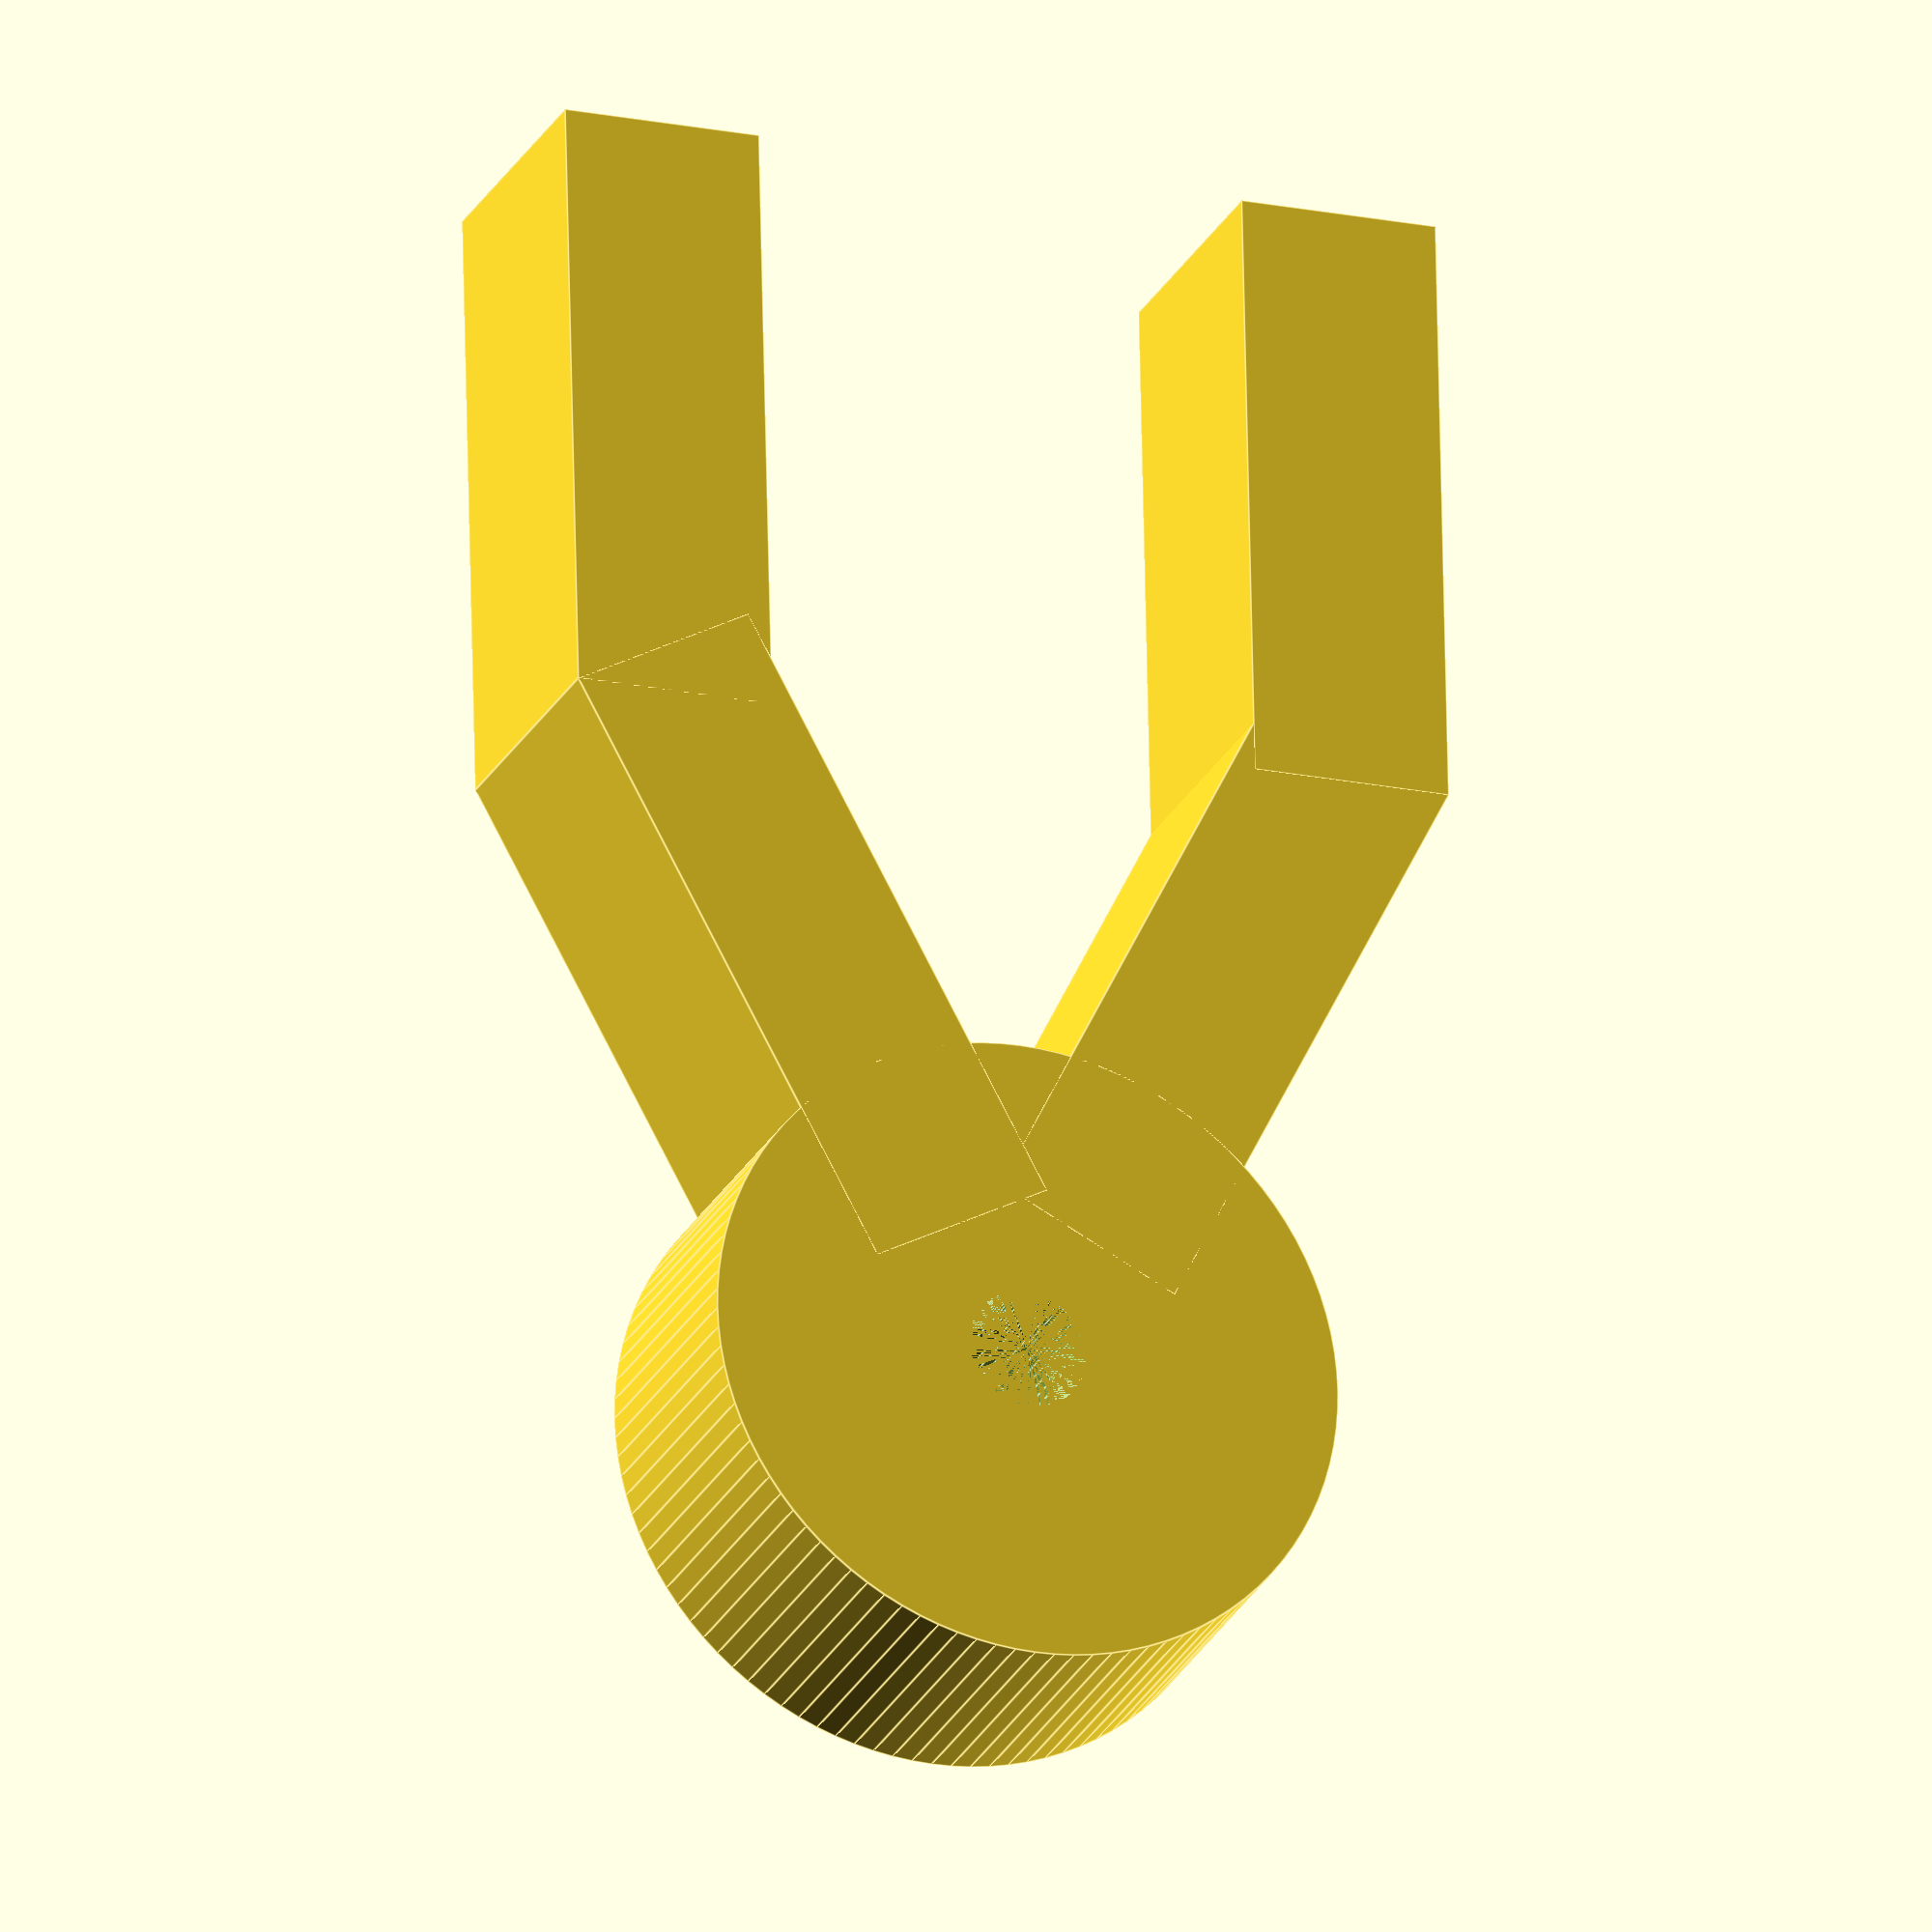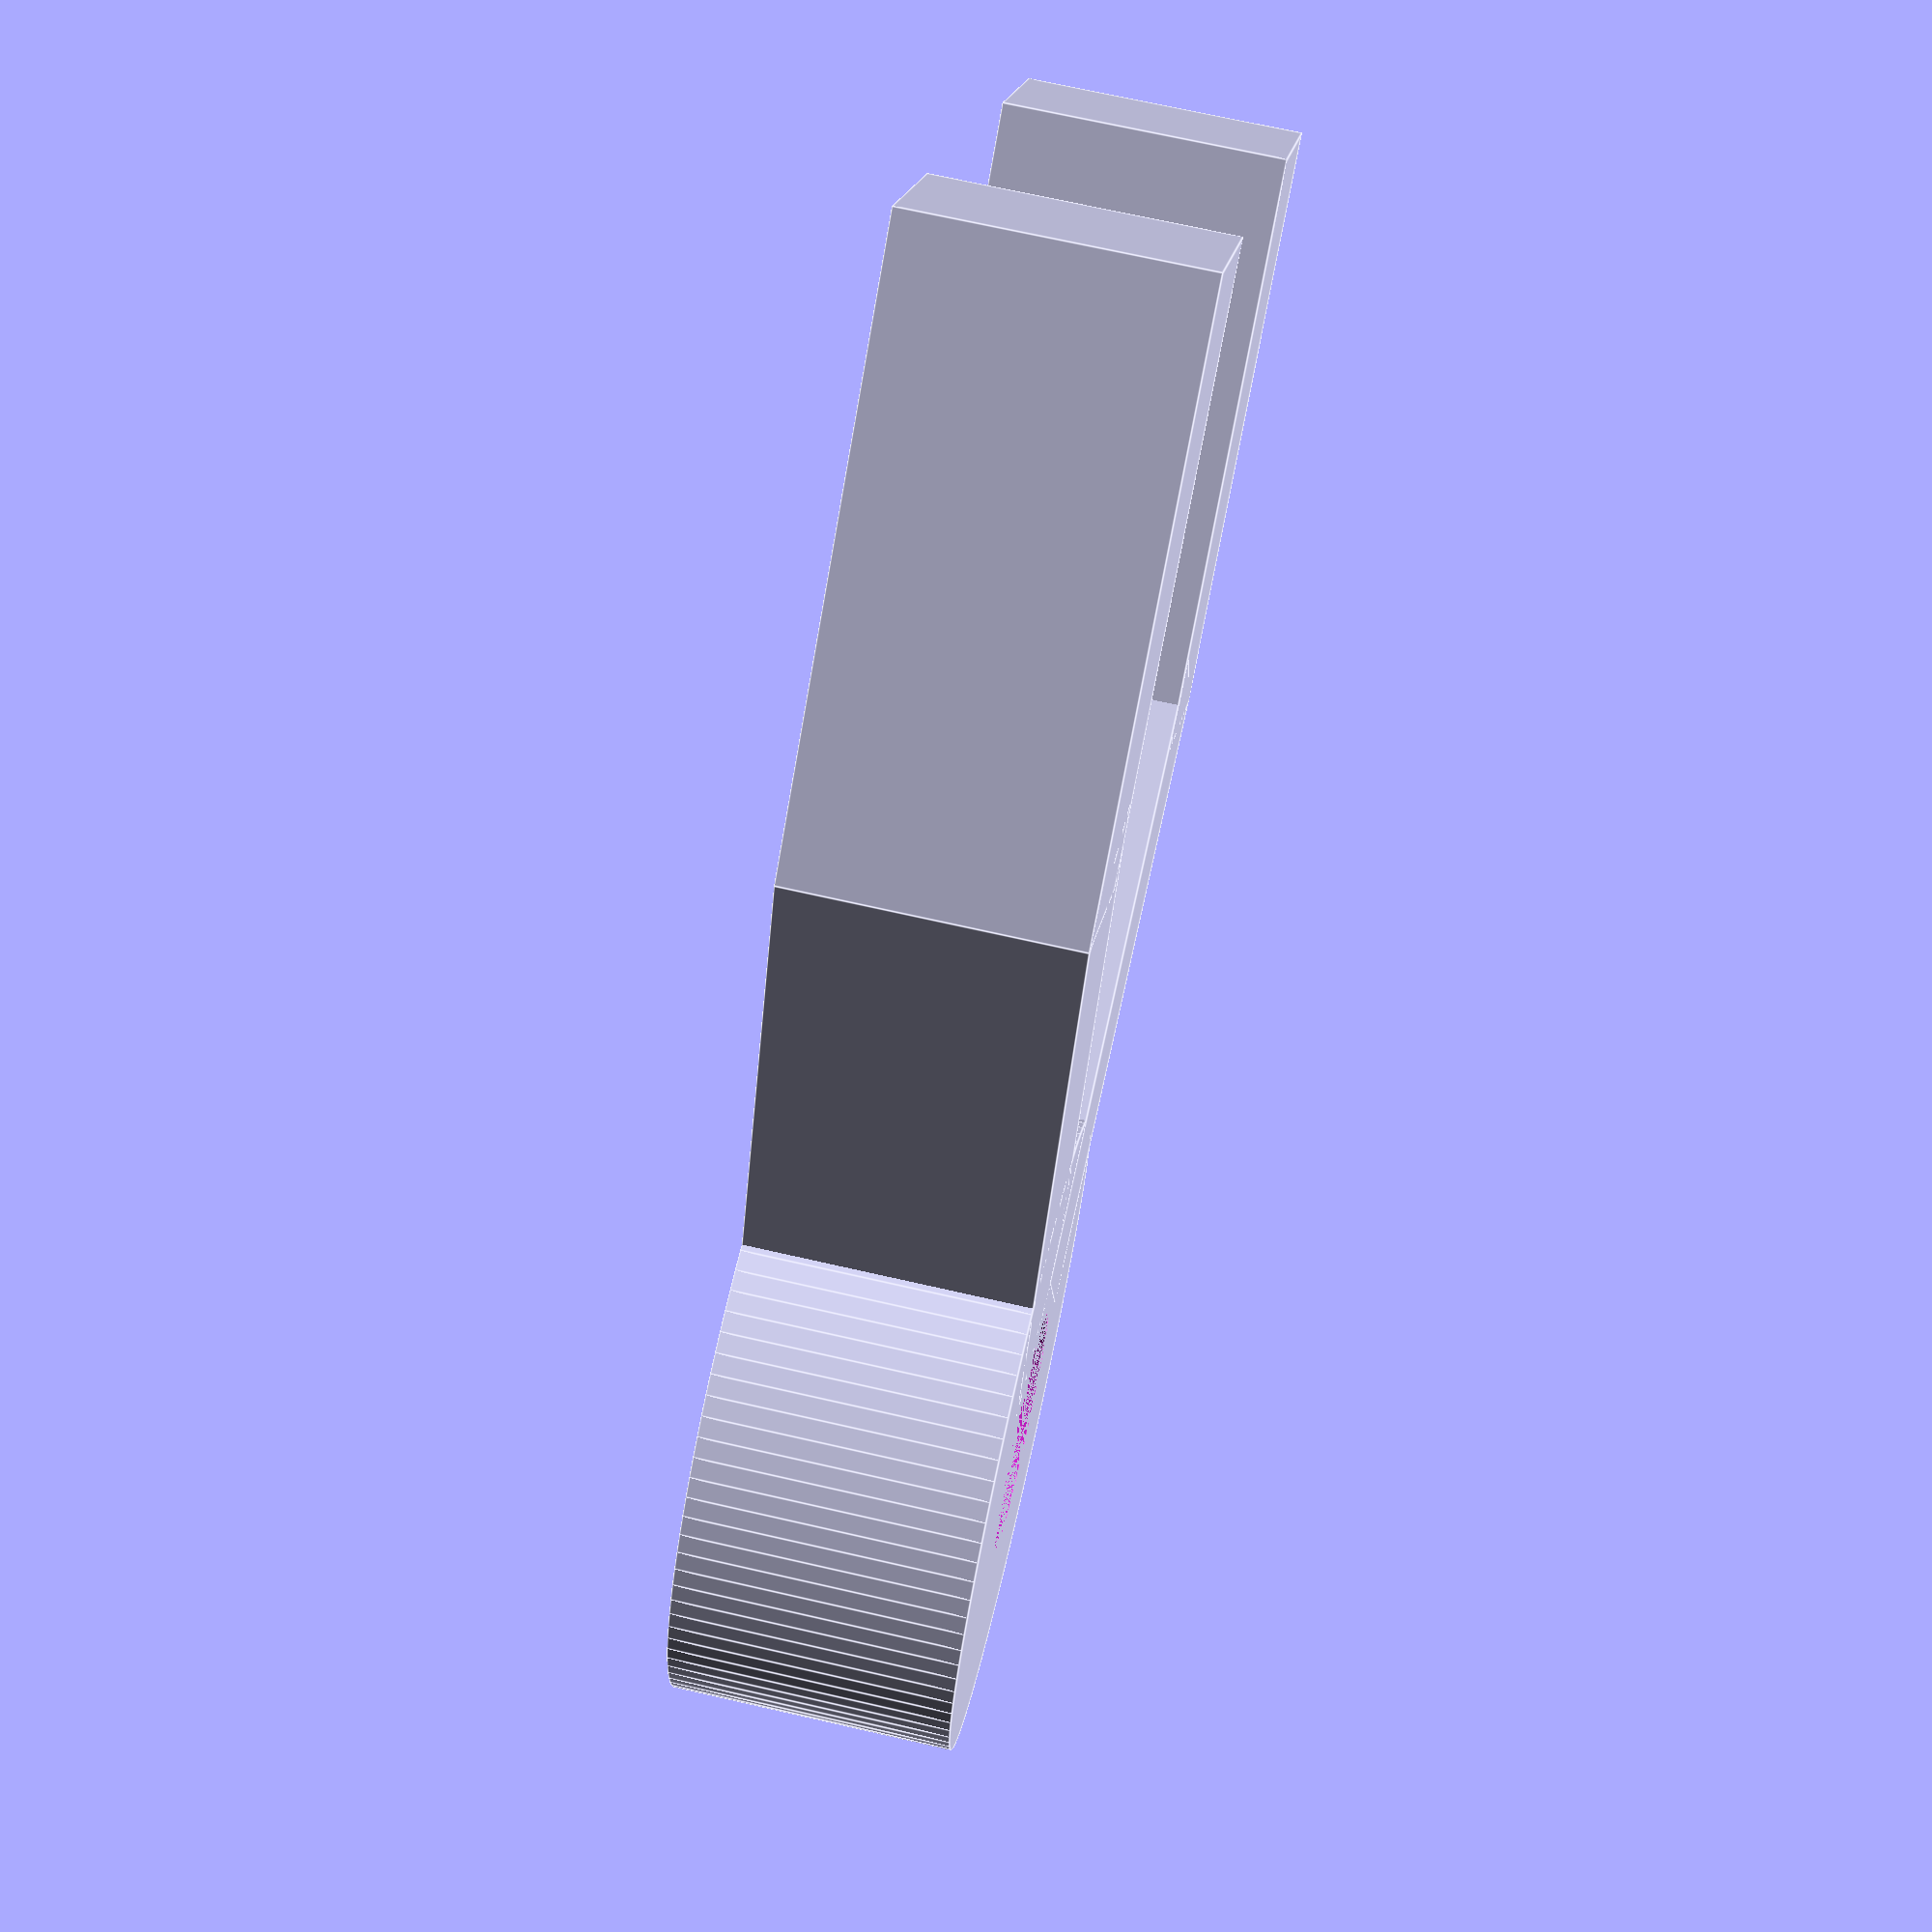
<openscad>
servoInnerDiameter = 6;
extensionLength = 11.0;
screwDiameter = 3;
barWidth = 5;
barAngle = 55;
armLength = 15;
componentHeight = 7;
$fn = 100;

module servoMount()
{
    difference()
    {
        cylinder(d = servoInnerDiameter + 10, h = componentHeight);
        cylinder(d = servoInnerDiameter, h = componentHeight / 1.5);
        cylinder(d = screwDiameter, h = componentHeight);
    }
}
module armBase()
{
    rotate([ 0, 0, -barAngle / 2 ]) translate([ (servoInnerDiameter + 1) / 2, -barWidth / 2, 0 ]) union()
    {
        cube([ extensionLength + 5, barWidth, componentHeight ]);
        translate([ extensionLength + 5, 0, 0 ]) rotate([ 0, 0, barAngle / 2 ])
            cube([ armLength, barWidth, componentHeight ]);
    }
}
module arms(armType = 0)
{
    union()
    {
        armBase();
        mirror([ 0, 1, 0 ]) armBase();
    }
}
module drawAll()
{
    union()
    {
        servoMount();
        arms();
    }
}
rotate([ 180, 0, 0 ]) drawAll();
</openscad>
<views>
elev=24.4 azim=271.3 roll=159.2 proj=o view=edges
elev=290.5 azim=321.7 roll=282.9 proj=p view=edges
</views>
